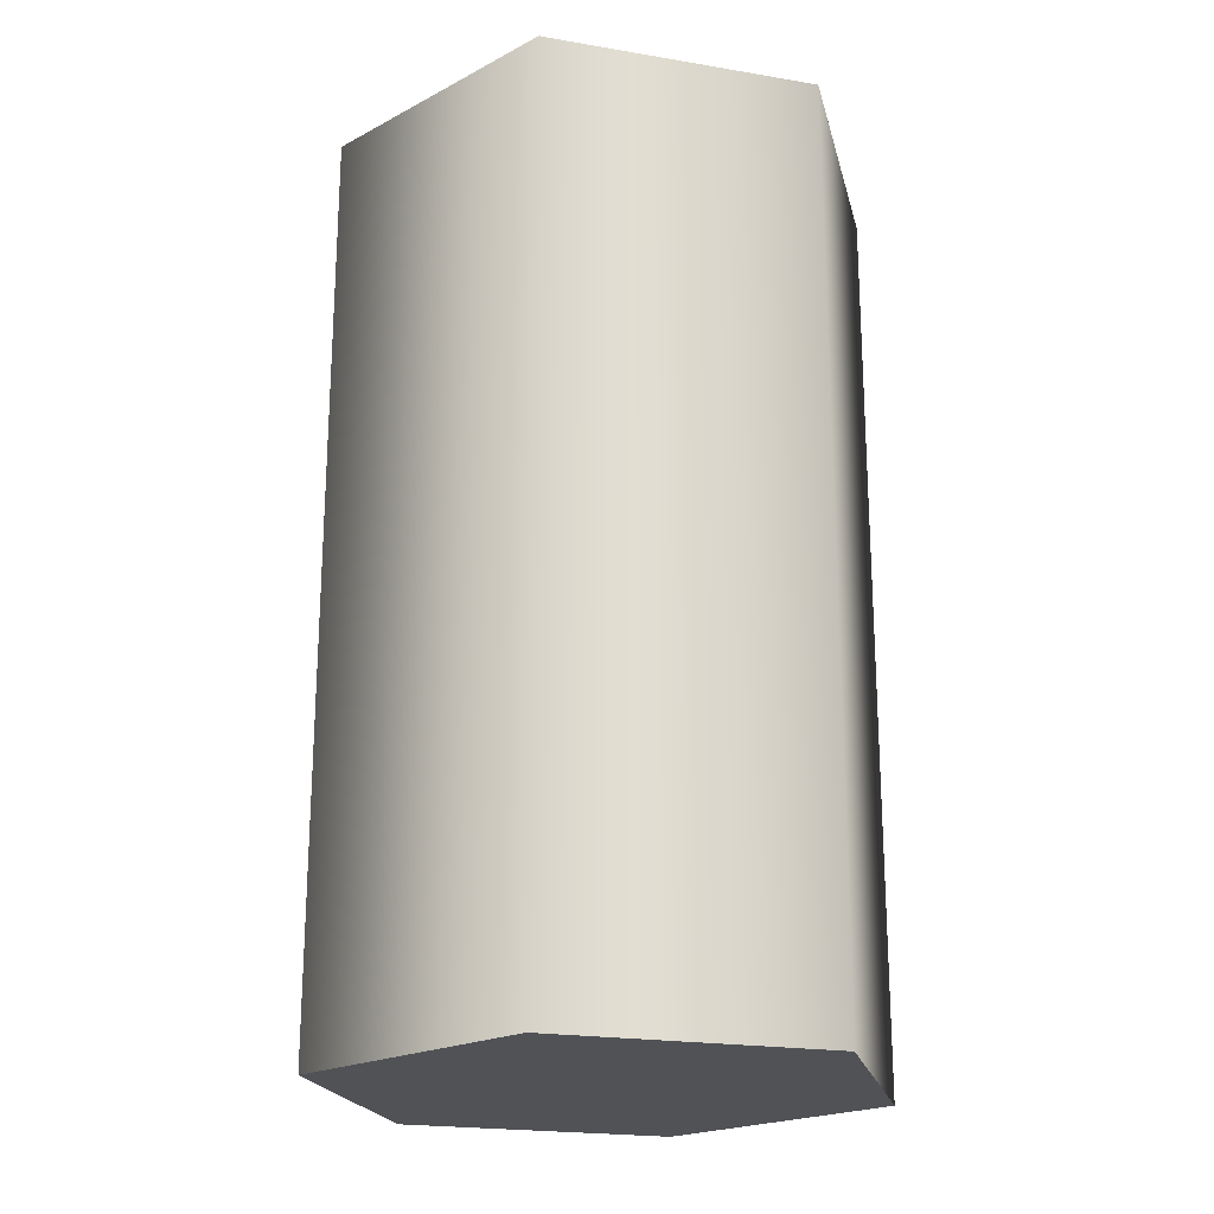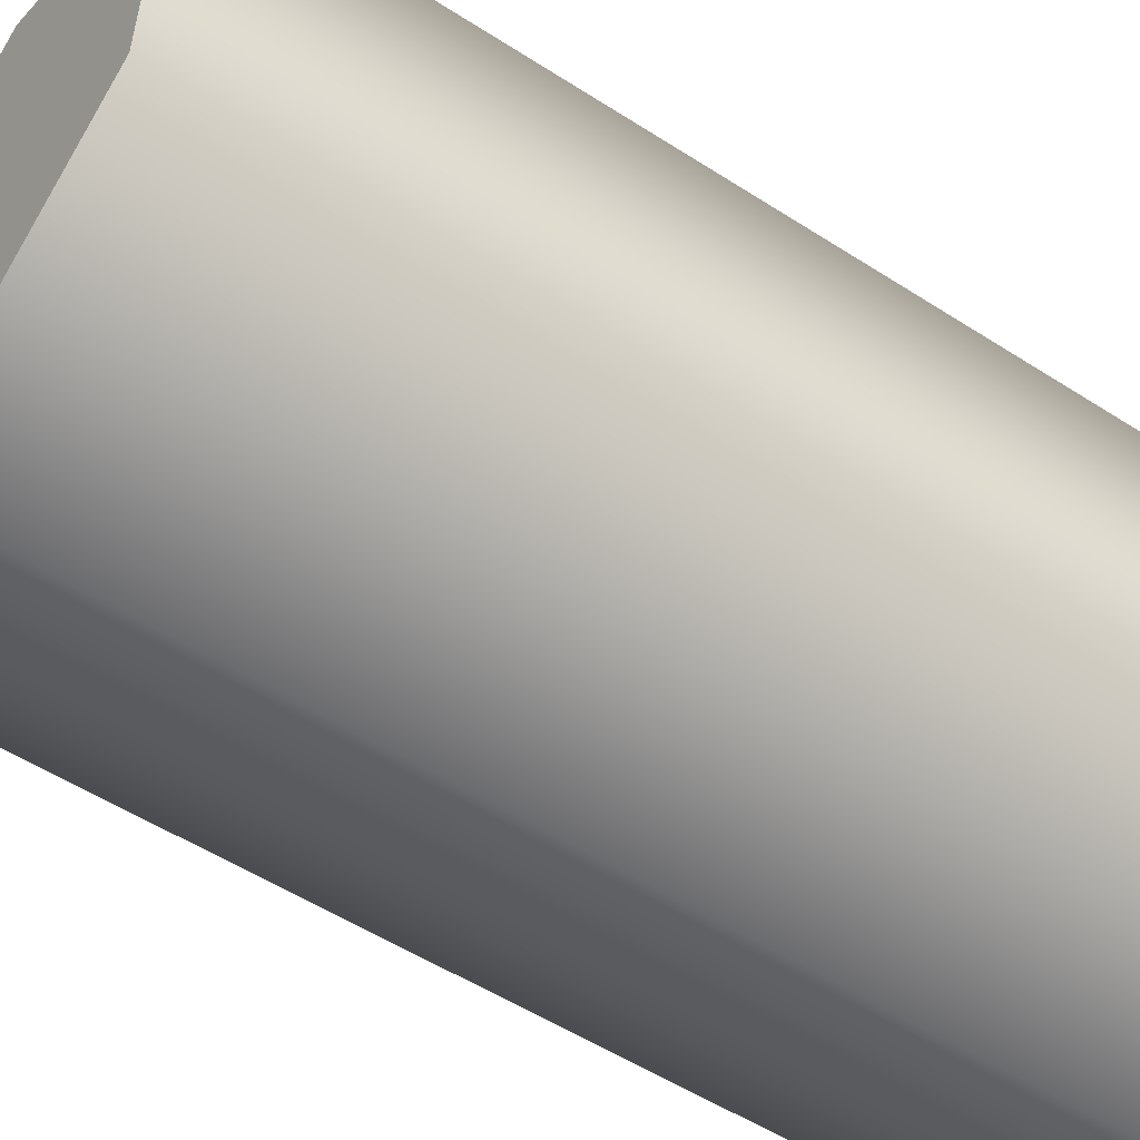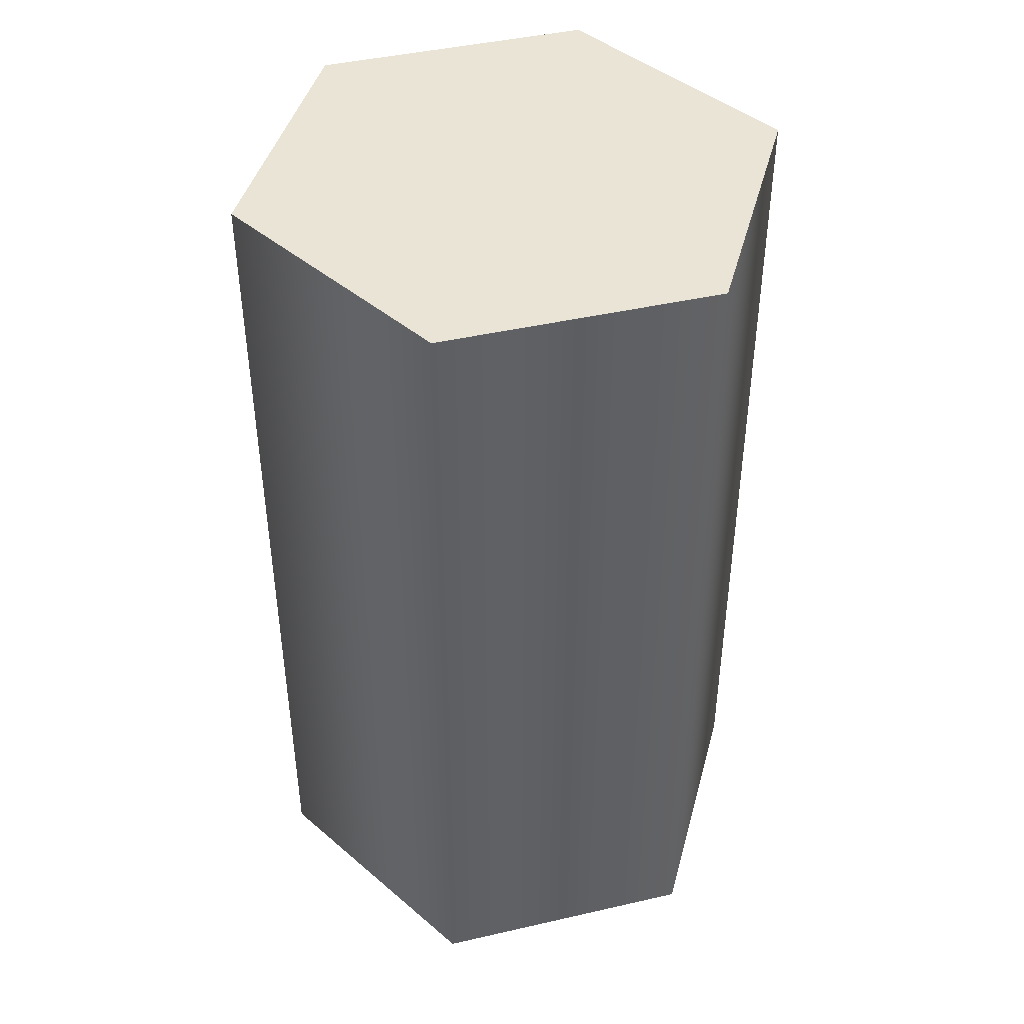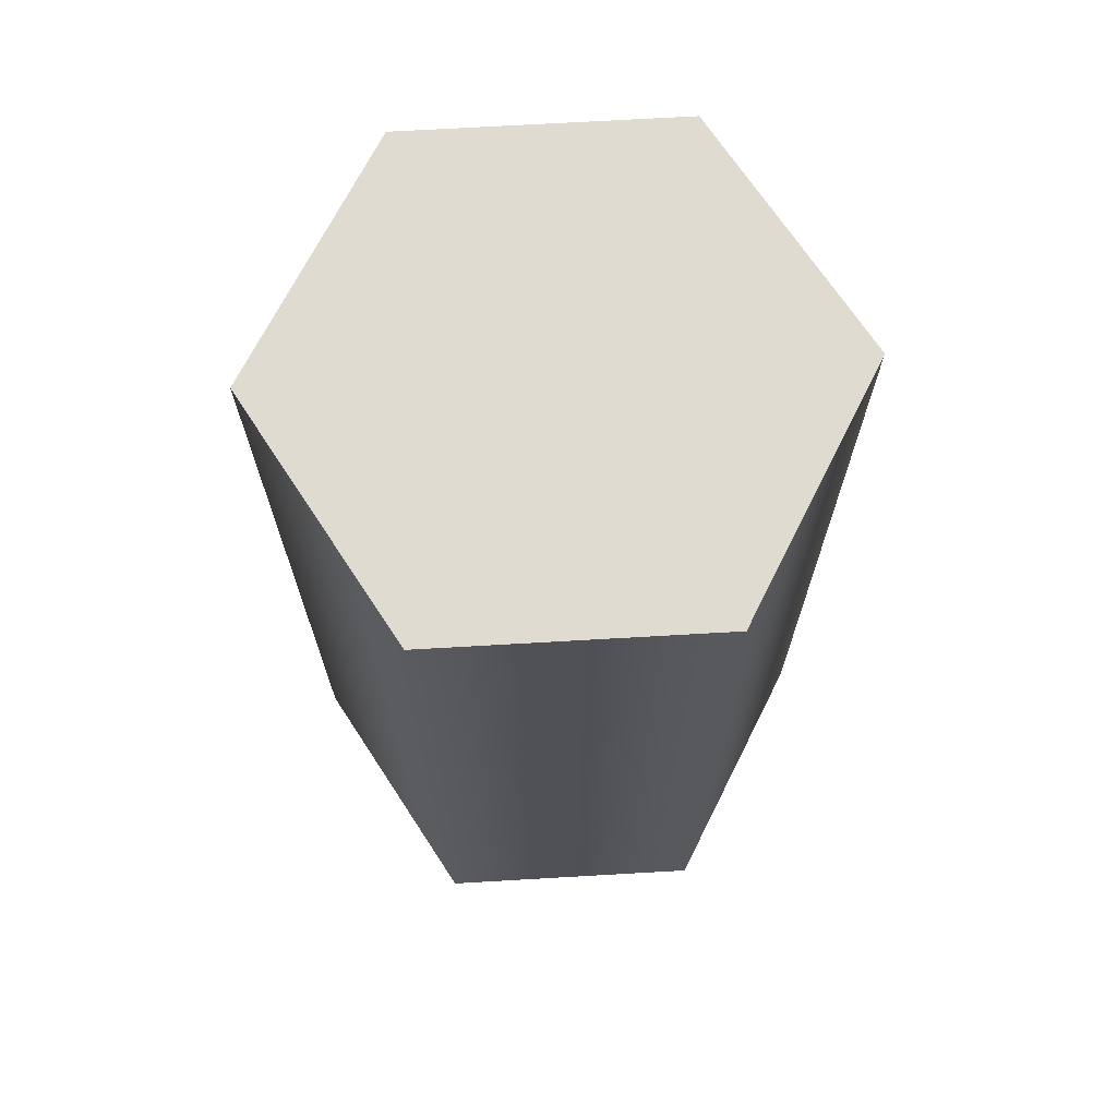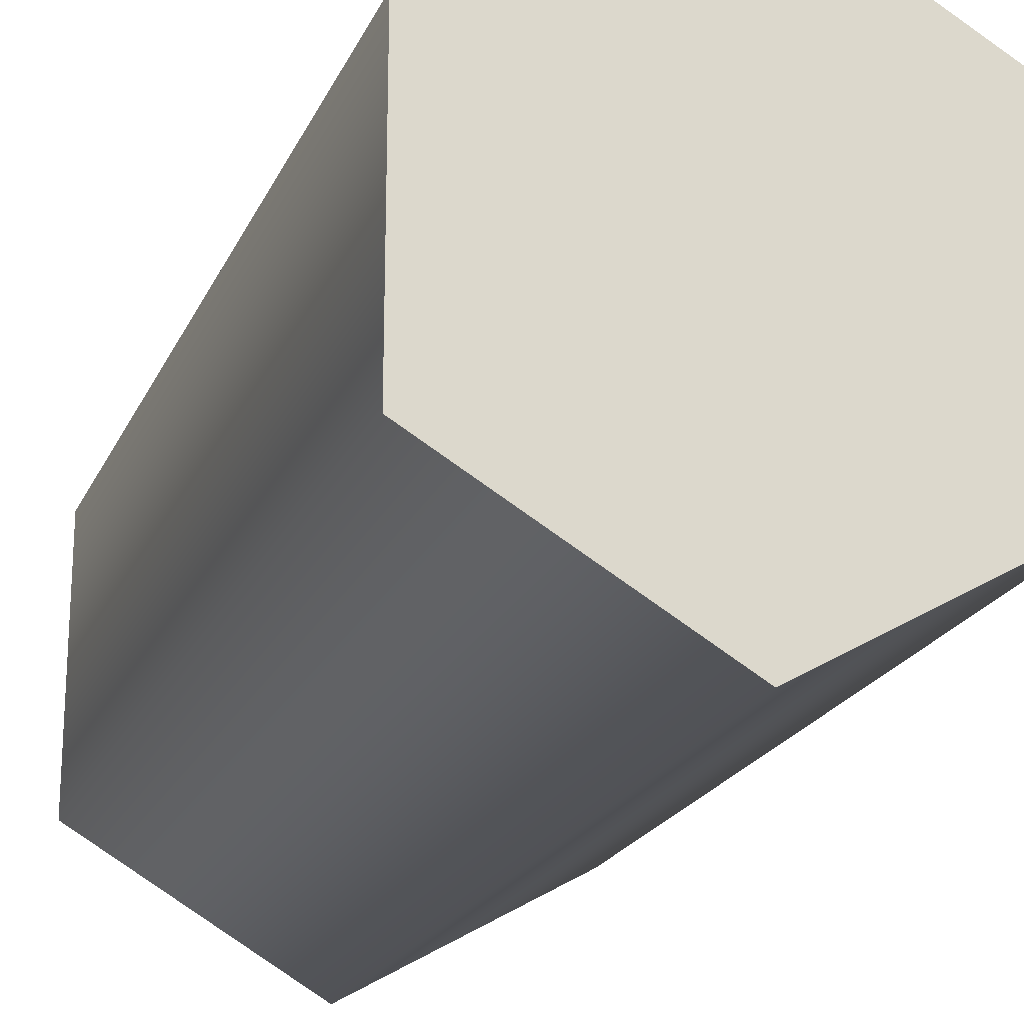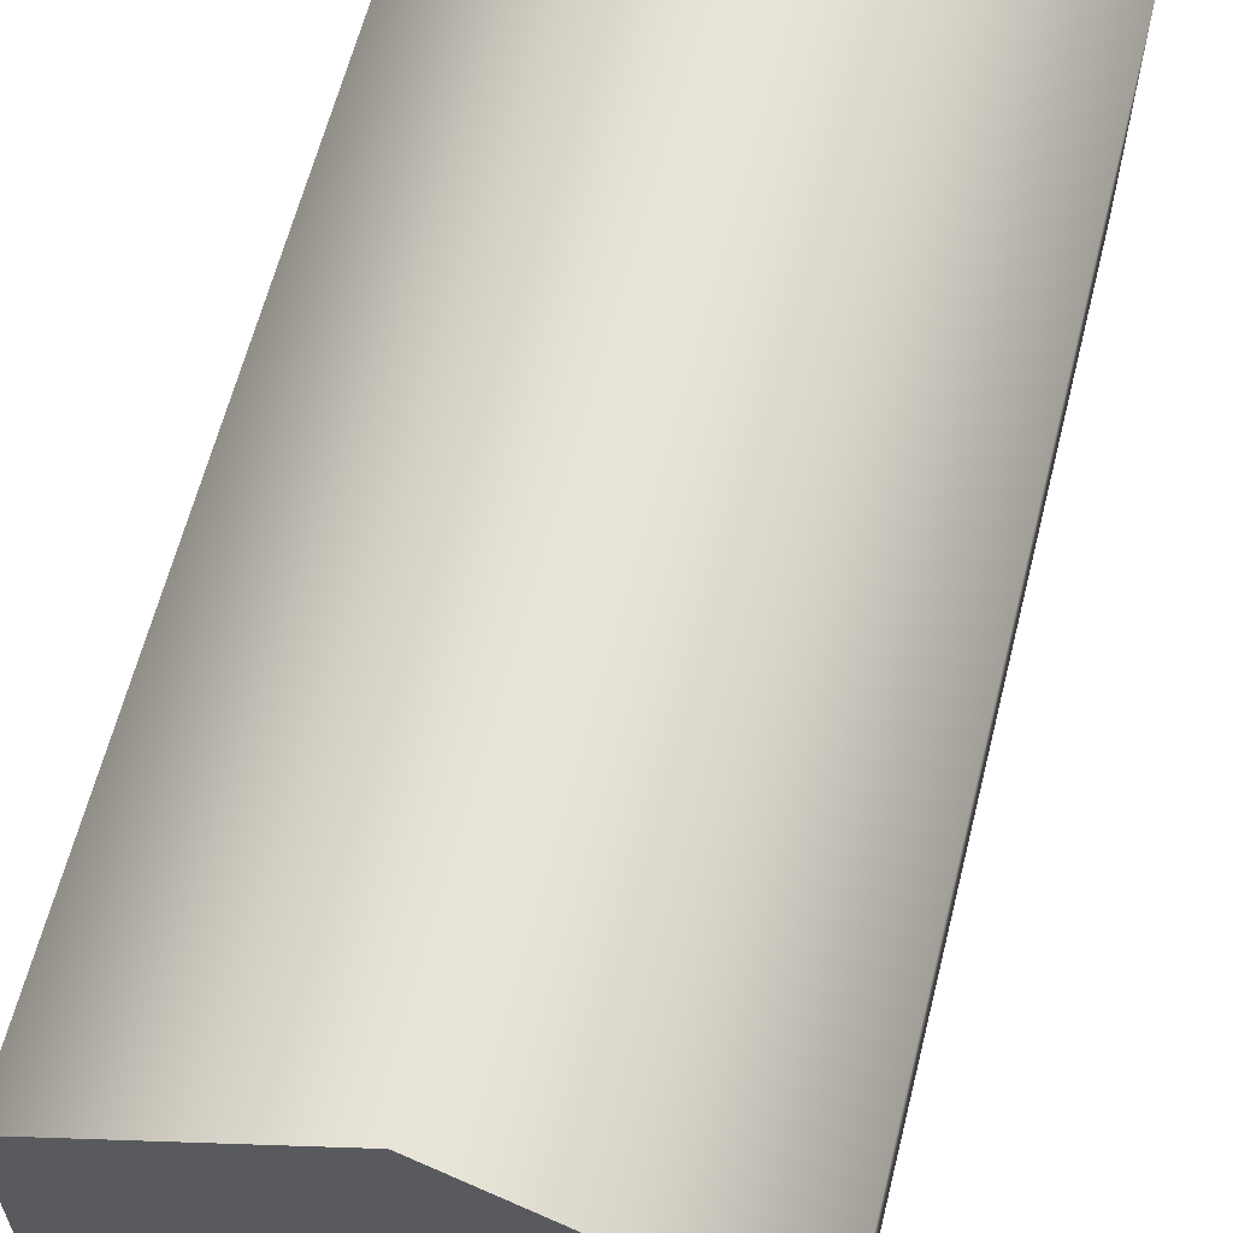
<metadata>
{"format":"obj","ext":"obj","renderer":"f3d","projection":"perspective","resolution":1024,"background":"white","views":[{"elev":-21.1,"azim":133.2,"up":"+Y"},{"elev":-53.6,"azim":55.5,"up":"+Z"},{"elev":43.7,"azim":74.9,"up":"+Y"},{"elev":69.9,"azim":-93.3,"up":"+Y"},{"elev":-21.1,"azim":160.7,"up":"+Z"},{"elev":61.7,"azim":14.1,"up":"+Z"}]}
</metadata>
<code>
g Key_Cyl02
v 0 -0.125 0.075
v 0 0.125 0.075
v -0.06495 -0.125 0.0375
v -0.06495 0.125 0.0375
v -0.06495 -0.125 -0.0375
v -0.06495 0.125 -0.0375
v 6.557e-09 -0.125 -0.075
v 6.557e-09 0.125 -0.075
v 0.06495 -0.125 -0.0375
v 0.06495 0.125 -0.0375
v 0.06495 -0.125 0.0375
v 0.06495 0.125 0.0375
v -1.311e-08 -0.125 0.075
v -1.311e-08 0.125 0.075
v 0 0.125 0
v 0 0.125 0.075
v -0.06495 0.125 0.0375
v -0.06495 0.125 -0.0375
v 6.557e-09 0.125 -0.075
v 0.06495 0.125 -0.0375
v 0.06495 0.125 0.0375
v -1.311e-08 0.125 0.075
v 0 -0.125 0
v -1.311e-08 -0.125 0.075
v 0.06495 -0.125 0.0375
v 0.06495 -0.125 -0.0375
v 6.557e-09 -0.125 -0.075
v -0.06495 -0.125 -0.0375
v -0.06495 -0.125 0.0375
v 0 -0.125 0.075
g Key_Cyl02_0
f 2 4 3
f 3 1 2
f 4 6 5
f 5 3 4
f 6 8 7
f 7 5 6
f 8 10 9
f 9 7 8
f 10 12 11
f 11 9 10
f 12 14 13
f 13 11 12
f 17 16 15
f 18 17 15
f 19 18 15
f 20 19 15
f 21 20 15
f 22 21 15
f 25 24 23
f 26 25 23
f 27 26 23
f 28 27 23
f 29 28 23
f 30 29 23

</code>
